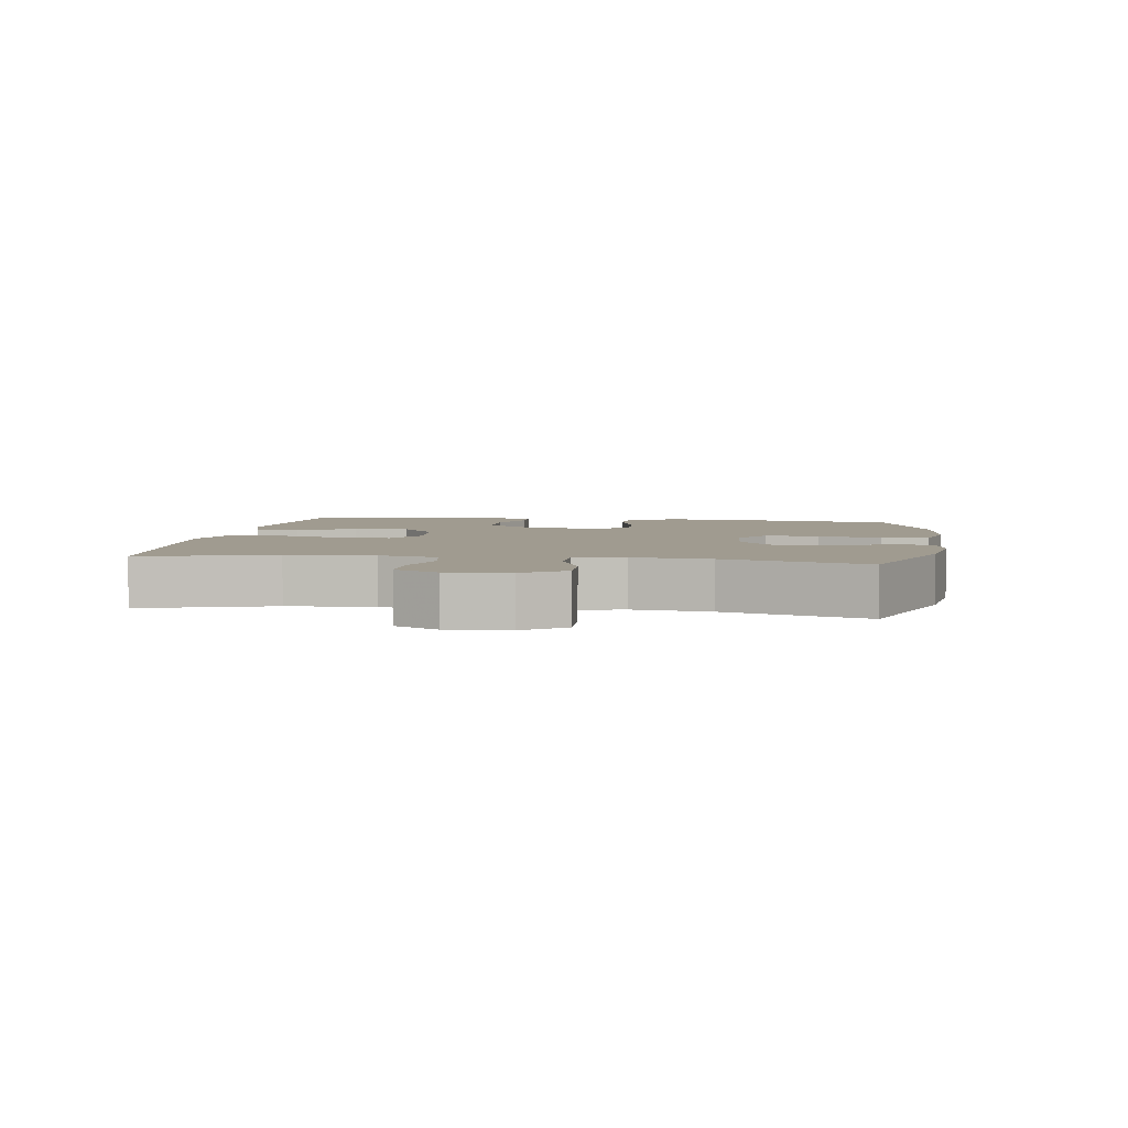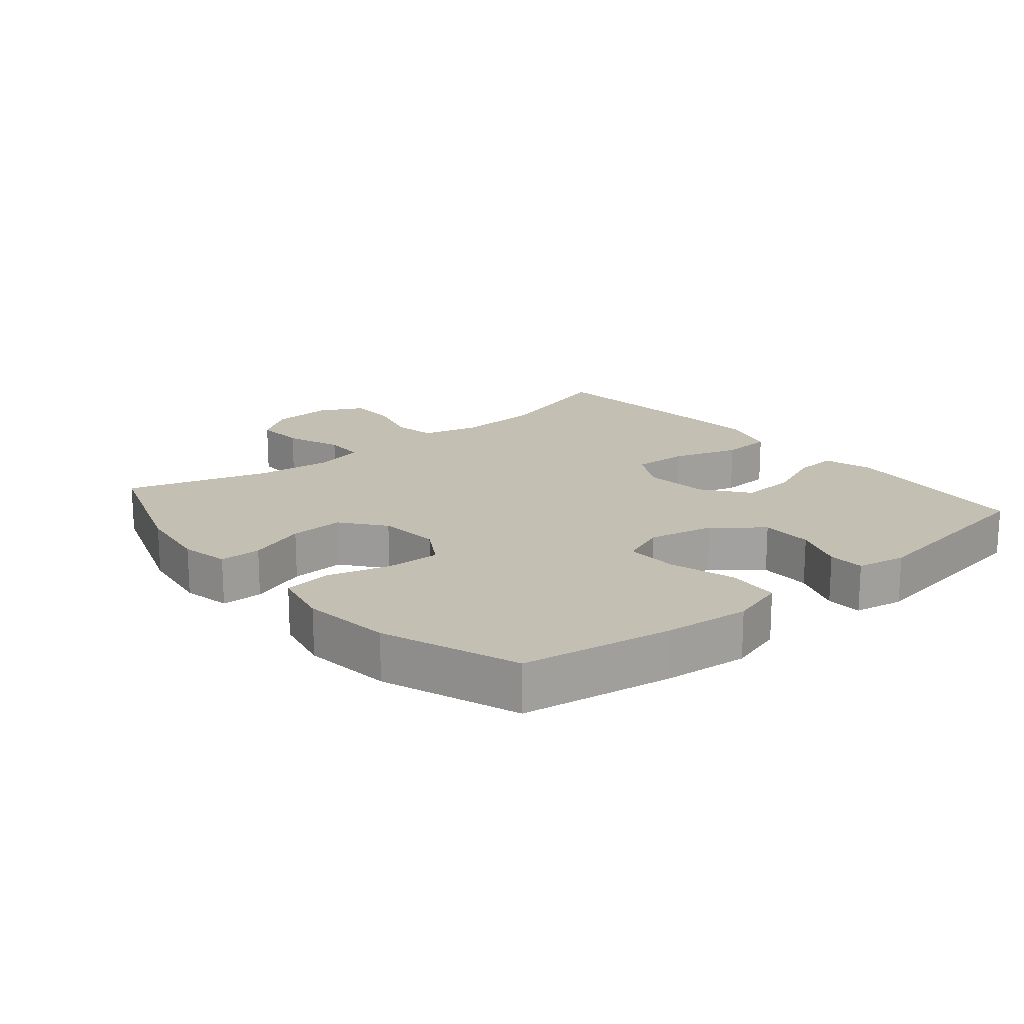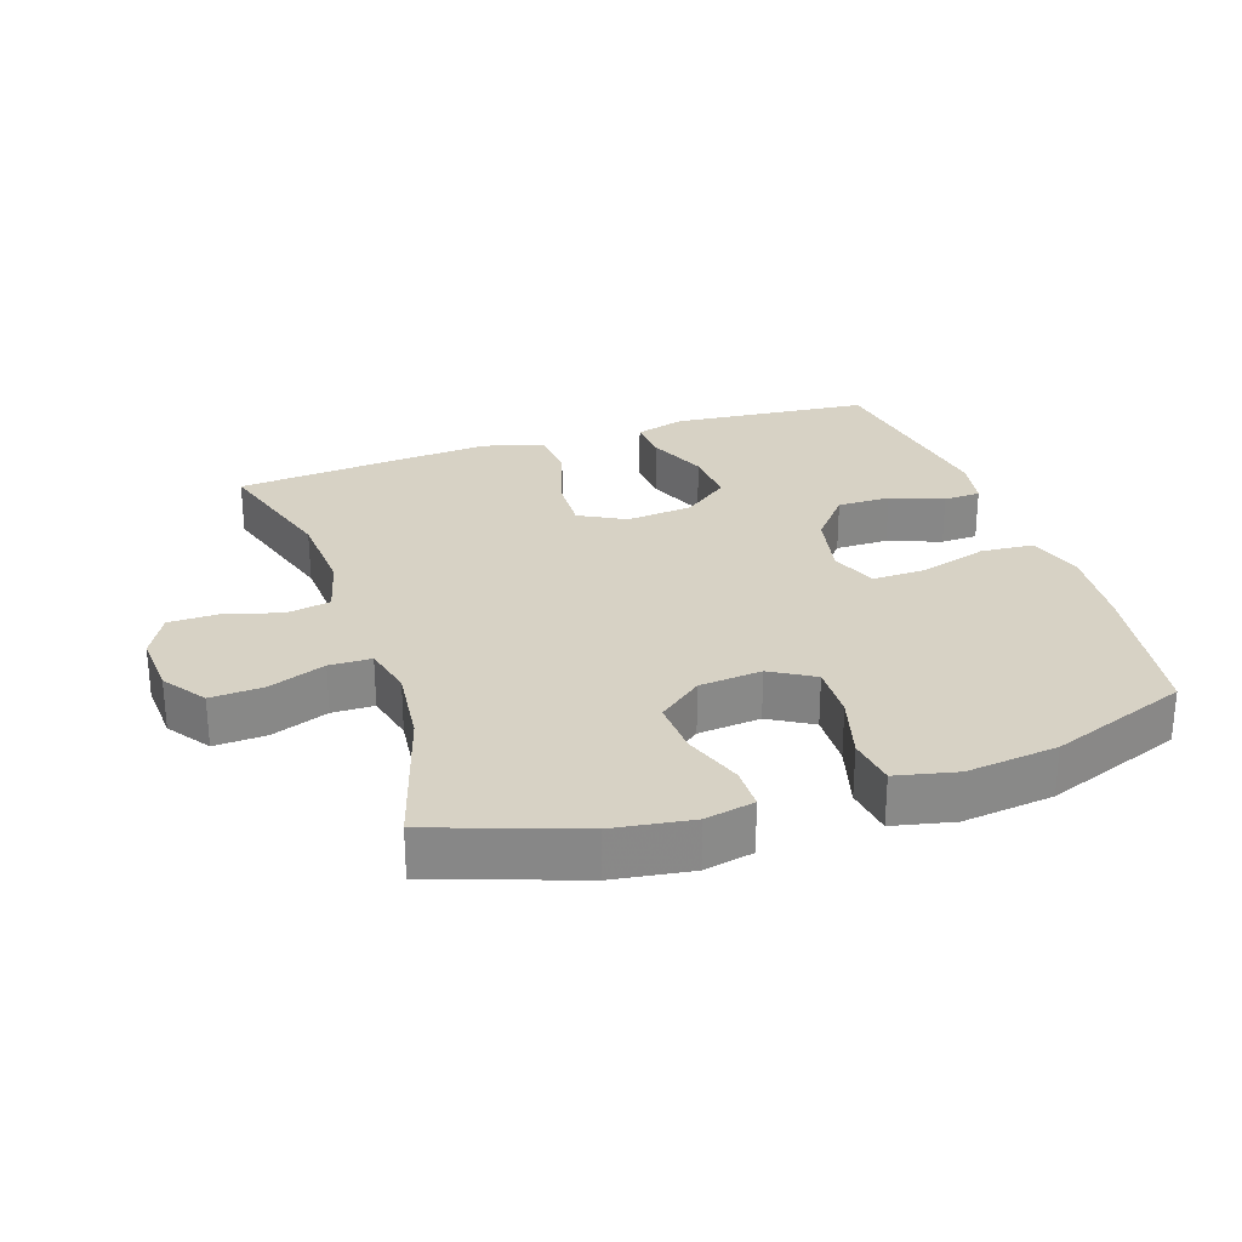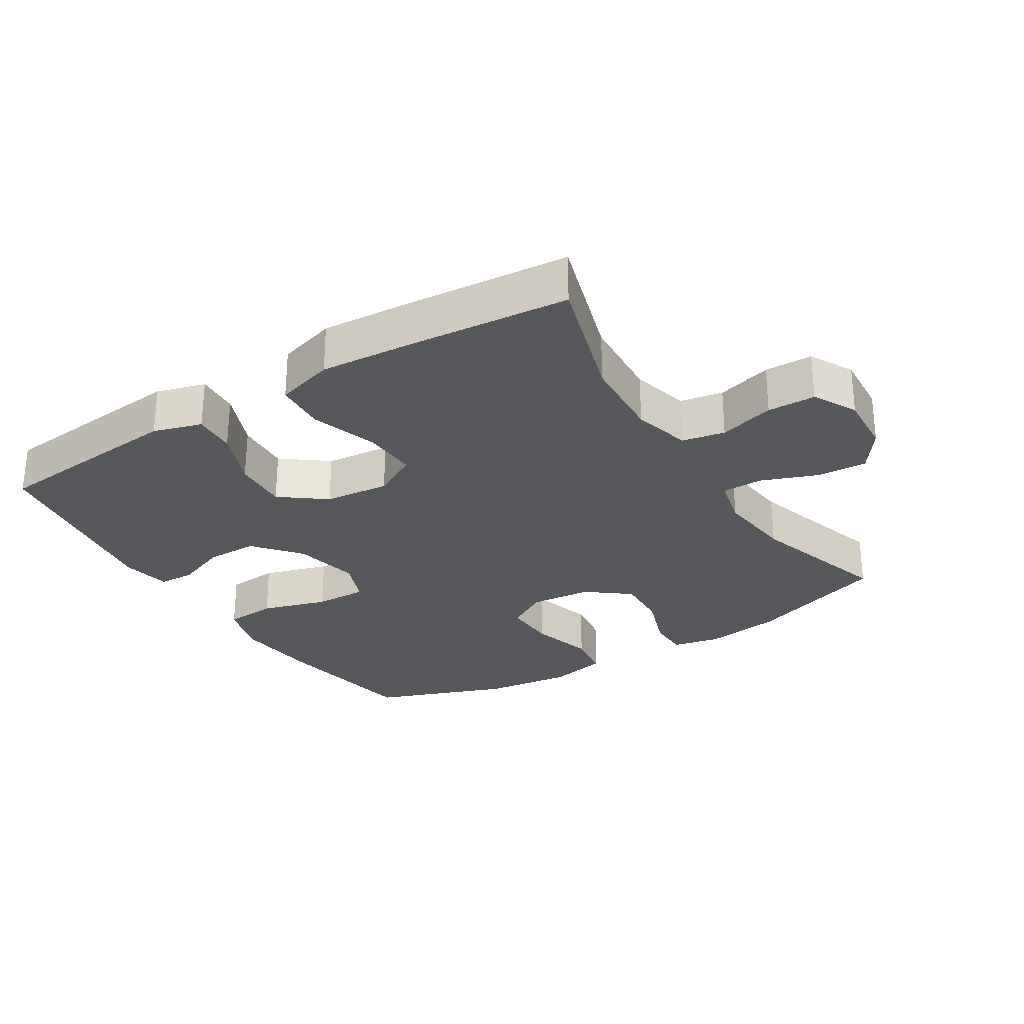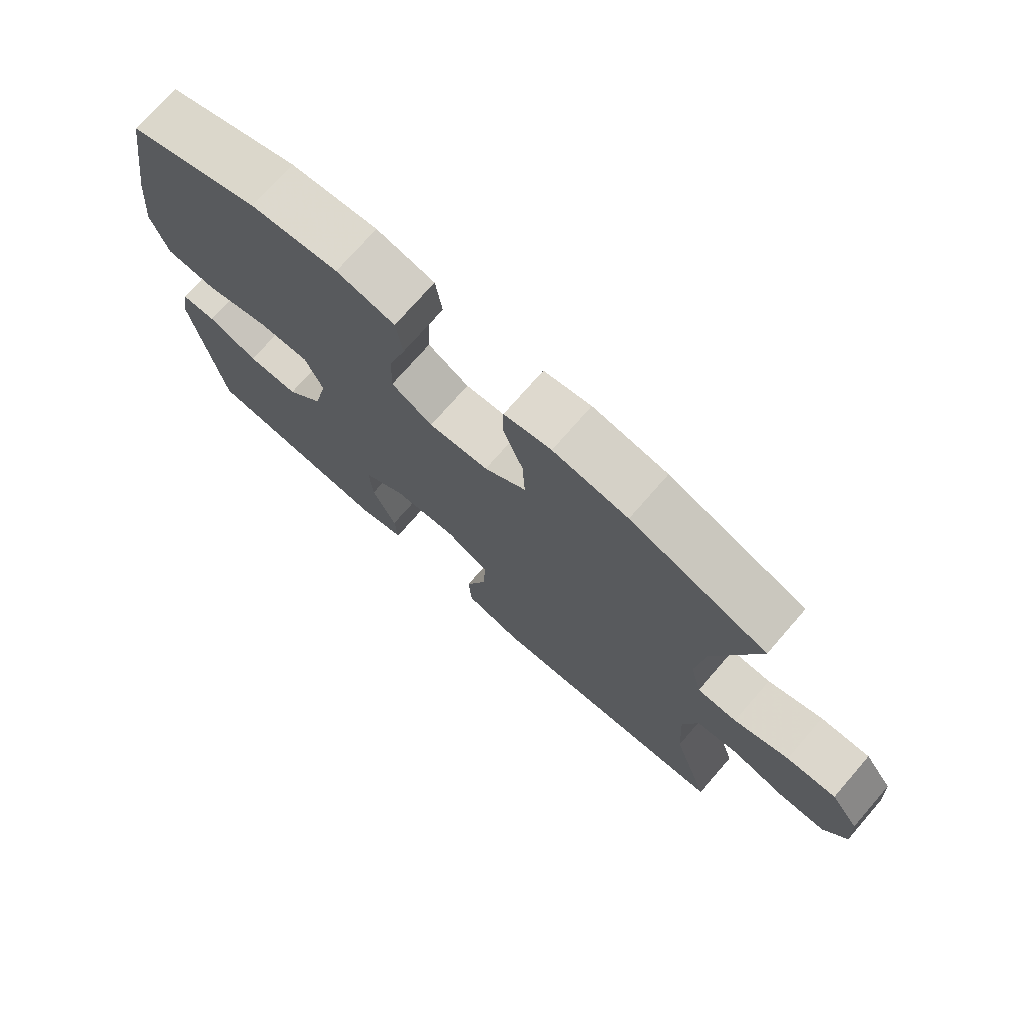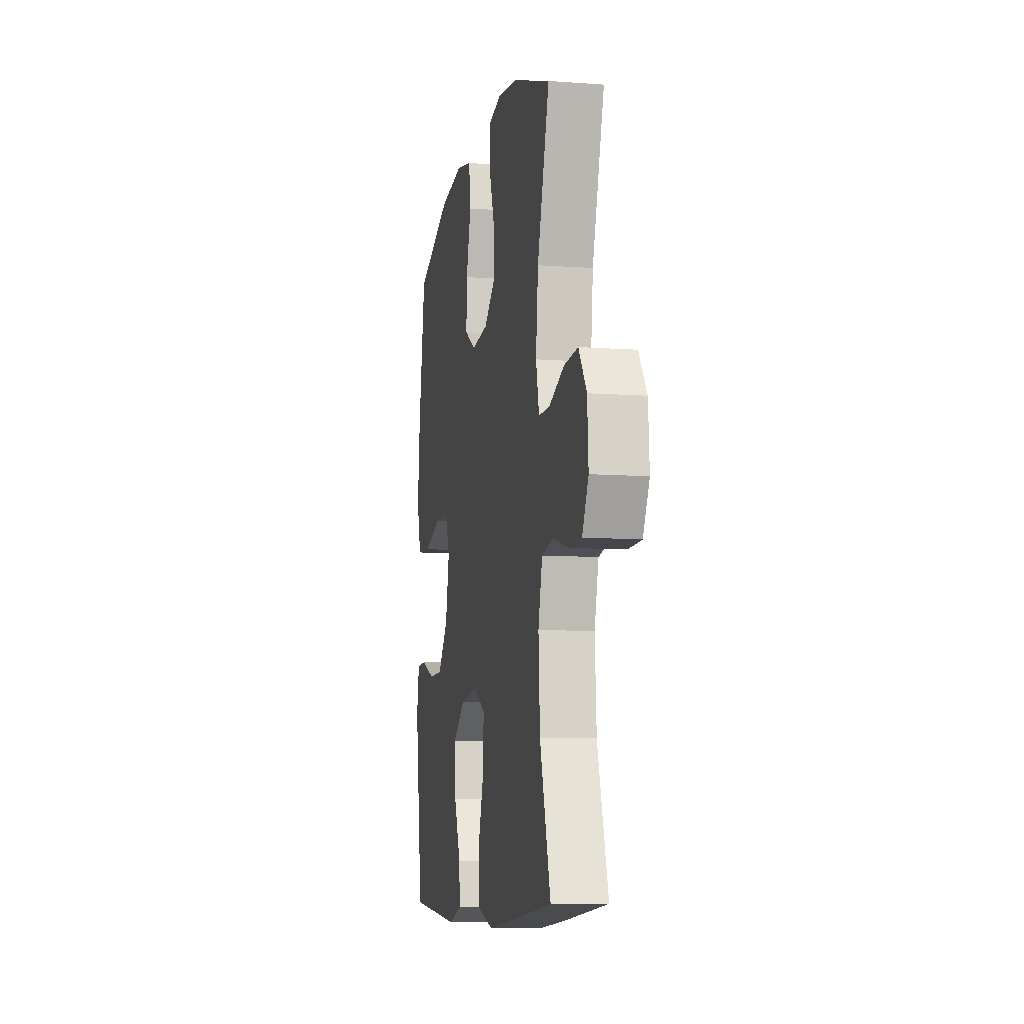
<metadata>
{"format":"obj","ext":"obj","renderer":"f3d","projection":"perspective","resolution":1024,"background":"white","views":[{"elev":4.2,"azim":-81.5,"up":"+Y"},{"elev":17.8,"azim":50.0,"up":"+Y"},{"elev":27.4,"azim":-18.6,"up":"+Y"},{"elev":-28.1,"azim":-148.1,"up":"+Y"},{"elev":74.2,"azim":-138.9,"up":"+Z"},{"elev":-9.2,"azim":-100.9,"up":"+Z"}]}
</metadata>
<code>
v 0.5 0.07 -0.5
v 0.323 0.07 -0.517
v 0.205 0.07 -0.528
v 0.131 0.07 -0.506
v 0.135 0.07 -0.441
v 0.172 0.07 -0.352
v 0.177 0.07 -0.268
v 0.109 0.07 -0.216
v 0.01 0.07 -0.206
v -0.058 0.07 -0.243
v -0.054 0.07 -0.328
v -0.021 0.07 -0.428
v -0.026 0.07 -0.506
v -0.115 0.07 -0.532
v -0.251 0.07 -0.522
v -0.5 0.07 -0.5
v -0.44 0.07 -0.303
v -0.432 0.07 -0.172
v -0.455 0.07 -0.084
v -0.52 0.07 -0.072
v -0.604 0.07 -0.096
v -0.677 0.07 -0.095
v -0.712 0.07 -0.029
v -0.706 0.07 0.064
v -0.662 0.07 0.127
v -0.585 0.07 0.123
v -0.5 0.07 0.091
v -0.438 0.07 0.092
v -0.42 0.07 0.167
v -0.433 0.07 0.284
v -0.5 0.07 0.5
v -0.287 0.07 0.575
v -0.171 0.07 0.592
v -0.098 0.07 0.577
v -0.097 0.07 0.514
v -0.128 0.07 0.426
v -0.132 0.07 0.344
v -0.067 0.07 0.293
v 0.026 0.07 0.284
v 0.09 0.07 0.322
v 0.087 0.07 0.404
v 0.06 0.07 0.5
v 0.07 0.07 0.572
v 0.16 0.07 0.592
v 0.295 0.07 0.576
v 0.5 0.07 0.5
v 0.538 0.07 0.272
v 0.551 0.07 0.143
v 0.526 0.07 0.059
v 0.447 0.07 0.053
v 0.347 0.07 0.083
v 0.267 0.07 0.085
v 0.24 0.07 0.016
v 0.261 0.07 -0.084
v 0.319 0.07 -0.154
v 0.398 0.07 -0.154
v 0.476 0.07 -0.124
v 0.531 0.07 -0.126
v 0.545 0.07 -0.201
v 0.5 0 -0.5
v 0.323 0 -0.517
v 0.205 0 -0.528
v 0.131 0 -0.506
v 0.135 0 -0.441
v 0.172 0 -0.352
v 0.177 0 -0.268
v 0.109 0 -0.216
v 0.01 0 -0.206
v -0.058 0 -0.243
v -0.054 0 -0.328
v -0.021 0 -0.428
v -0.026 0 -0.506
v -0.115 0 -0.532
v -0.251 0 -0.522
v -0.5 0 -0.5
v -0.44 0 -0.303
v -0.432 0 -0.172
v -0.455 0 -0.084
v -0.52 0 -0.072
v -0.604 0 -0.096
v -0.677 0 -0.095
v -0.712 0 -0.029
v -0.706 0 0.064
v -0.662 0 0.127
v -0.585 0 0.123
v -0.5 0 0.091
v -0.438 0 0.092
v -0.42 0 0.167
v -0.433 0 0.284
v -0.5 0 0.5
v -0.287 0 0.575
v -0.171 0 0.592
v -0.098 0 0.577
v -0.097 0 0.514
v -0.128 0 0.426
v -0.132 0 0.344
v -0.067 0 0.293
v 0.026 0 0.284
v 0.09 0 0.322
v 0.087 0 0.404
v 0.06 0 0.5
v 0.07 0 0.572
v 0.16 0 0.592
v 0.295 0 0.576
v 0.5 0 0.5
v 0.538 0 0.272
v 0.551 0 0.143
v 0.526 0 0.059
v 0.447 0 0.053
v 0.347 0 0.083
v 0.267 0 0.085
v 0.24 0 0.016
v 0.261 0 -0.084
v 0.319 0 -0.154
v 0.398 0 -0.154
v 0.476 0 -0.124
v 0.531 0 -0.126
v 0.545 0 -0.201
f 4 5 6
f 3 4 6
f 2 3 6
f 1 2 6
f 59 1 6
f 58 59 6
f 57 58 6
f 56 57 6
f 55 56 6 7
f 54 55 7 8
f 53 54 8 9
f 52 53 9 10
f 49 50 51
f 48 49 51
f 47 48 51
f 46 47 51
f 45 46 51
f 44 45 51
f 43 44 51
f 42 43 51
f 41 42 51
f 40 41 51 52
f 39 40 52 10
f 34 35 36
f 33 34 36
f 32 33 36
f 31 32 36
f 30 31 36
f 29 30 36 37
f 28 29 37 38
f 25 26 27
f 24 25 27
f 23 24 27
f 22 23 27
f 21 22 27
f 20 21 27
f 19 20 27 28
f 38 39 10
f 28 38 10
f 19 28 10
f 18 19 10
f 15 16 17
f 14 15 17
f 13 14 17
f 12 13 17
f 11 12 17
f 10 11 17 18
f 65 64 63
f 65 63 62
f 65 62 61
f 65 61 60
f 65 60 118
f 65 118 117
f 65 117 116
f 65 116 115
f 66 65 115 114
f 67 66 114 113
f 68 67 113 112
f 69 68 112 111
f 110 109 108
f 110 108 107
f 110 107 106
f 110 106 105
f 110 105 104
f 110 104 103
f 110 103 102
f 110 102 101
f 110 101 100
f 111 110 100 99
f 69 111 99 98
f 95 94 93
f 95 93 92
f 95 92 91
f 95 91 90
f 95 90 89
f 96 95 89 88
f 97 96 88 87
f 86 85 84
f 86 84 83
f 86 83 82
f 86 82 81
f 86 81 80
f 86 80 79
f 87 86 79 78
f 69 98 97
f 69 97 87
f 69 87 78
f 69 78 77
f 76 75 74
f 76 74 73
f 76 73 72
f 76 72 71
f 76 71 70
f 77 76 70 69
f 1 60 61 2
f 2 61 62 3
f 3 62 63 4
f 4 63 64 5
f 5 64 65 6
f 6 65 66 7
f 7 66 67 8
f 8 67 68 9
f 9 68 69 10
f 10 69 70 11
f 11 70 71 12
f 12 71 72 13
f 13 72 73 14
f 14 73 74 15
f 15 74 75 16
f 16 75 76 17
f 17 76 77 18
f 18 77 78 19
f 19 78 79 20
f 20 79 80 21
f 21 80 81 22
f 22 81 82 23
f 23 82 83 24
f 24 83 84 25
f 25 84 85 26
f 26 85 86 27
f 27 86 87 28
f 28 87 88 29
f 29 88 89 30
f 30 89 90 31
f 31 90 91 32
f 32 91 92 33
f 33 92 93 34
f 34 93 94 35
f 35 94 95 36
f 36 95 96 37
f 37 96 97 38
f 38 97 98 39
f 39 98 99 40
f 40 99 100 41
f 41 100 101 42
f 42 101 102 43
f 43 102 103 44
f 44 103 104 45
f 45 104 105 46
f 46 105 106 47
f 47 106 107 48
f 48 107 108 49
f 49 108 109 50
f 50 109 110 51
f 51 110 111 52
f 52 111 112 53
f 53 112 113 54
f 54 113 114 55
f 55 114 115 56
f 56 115 116 57
f 57 116 117 58
f 58 117 118 59
f 59 118 60 1

</code>
